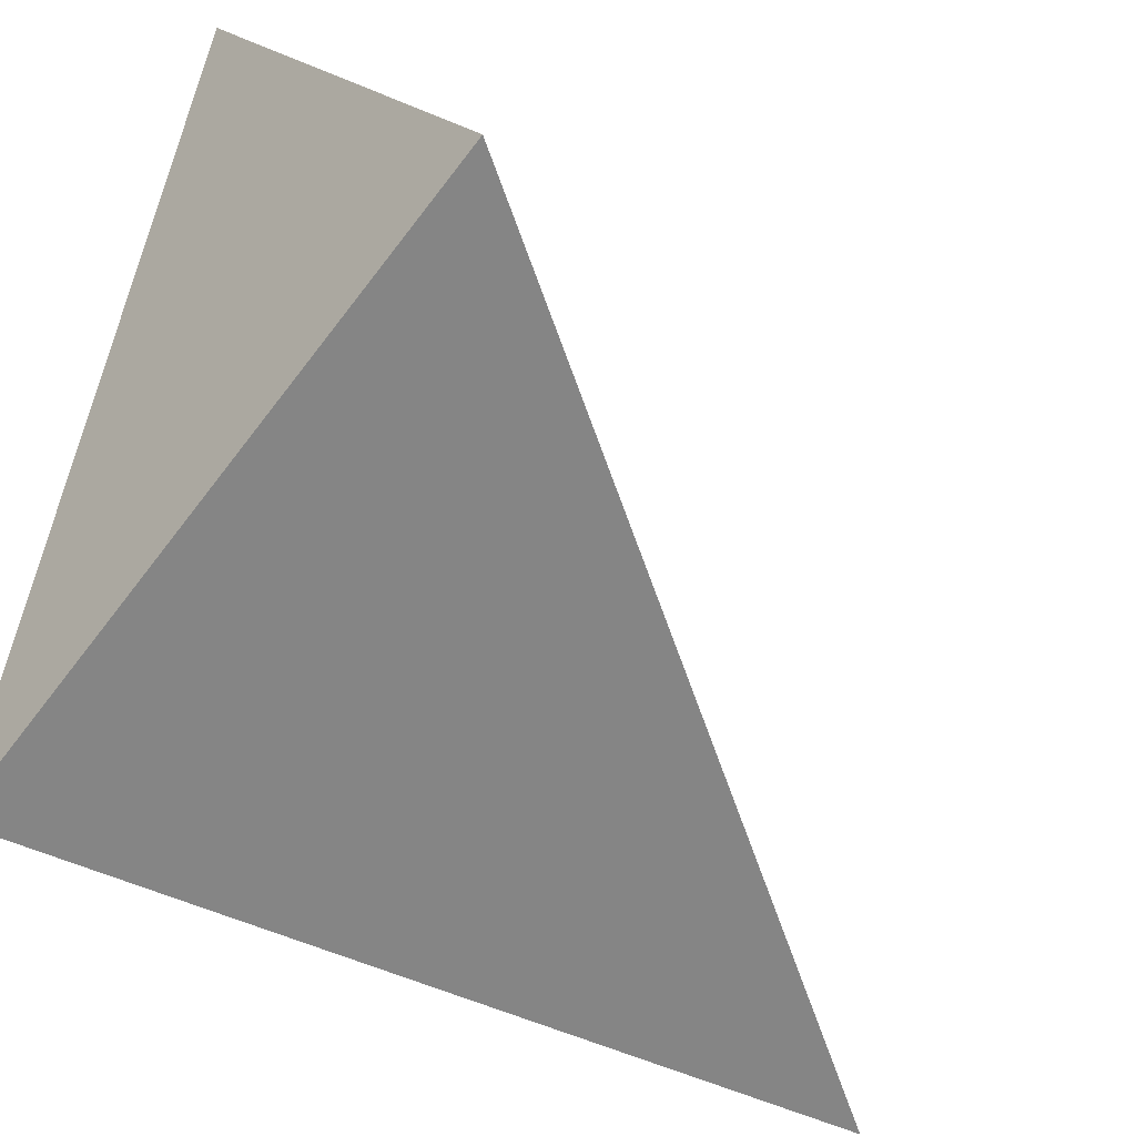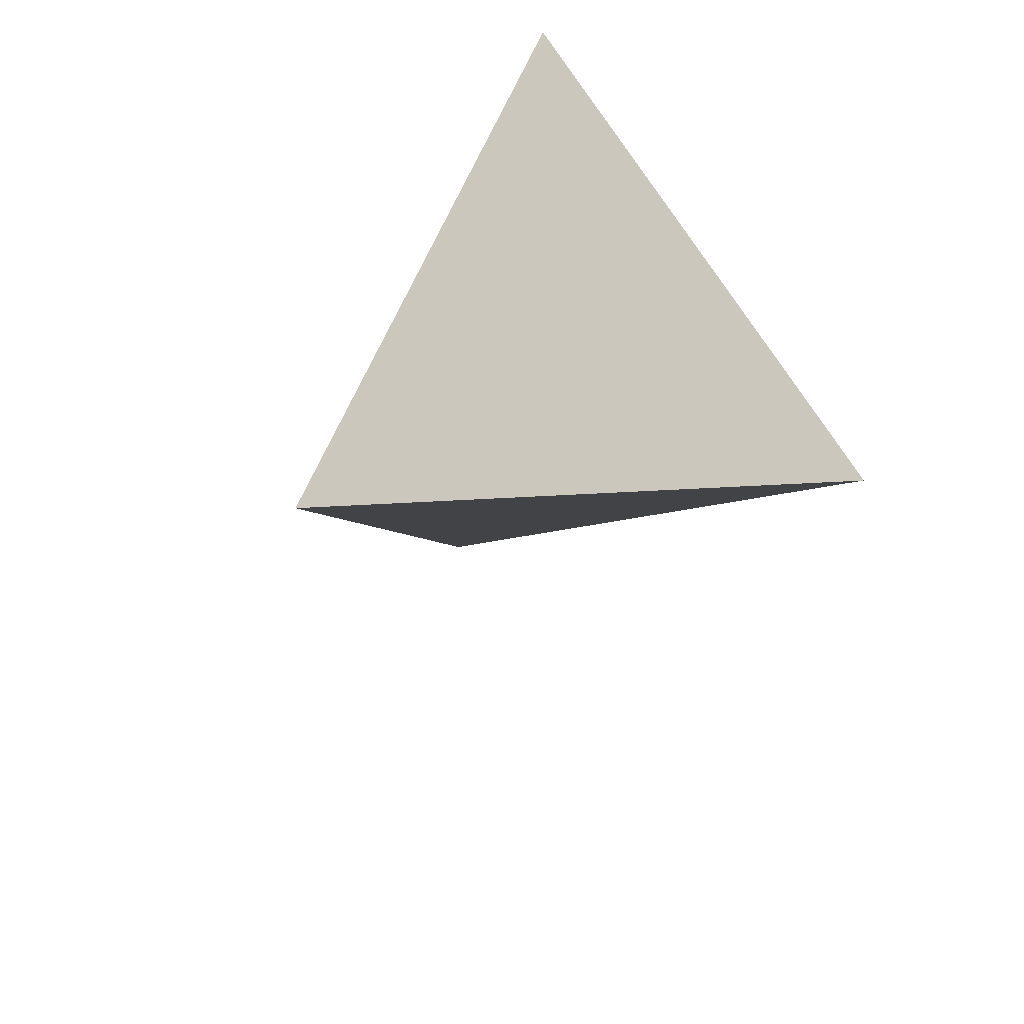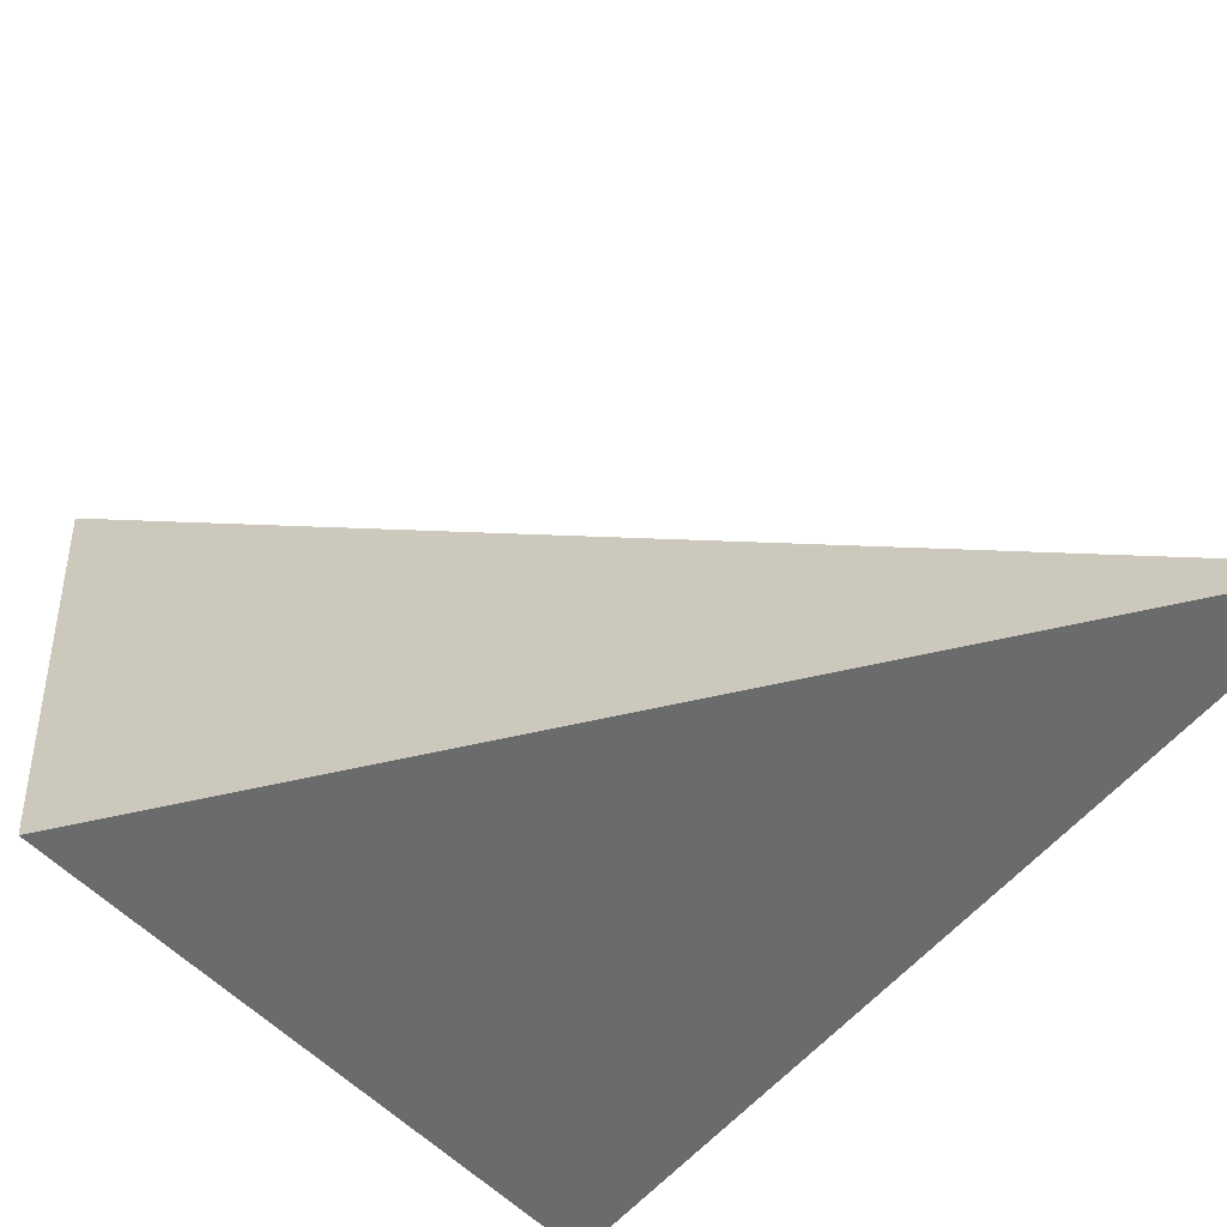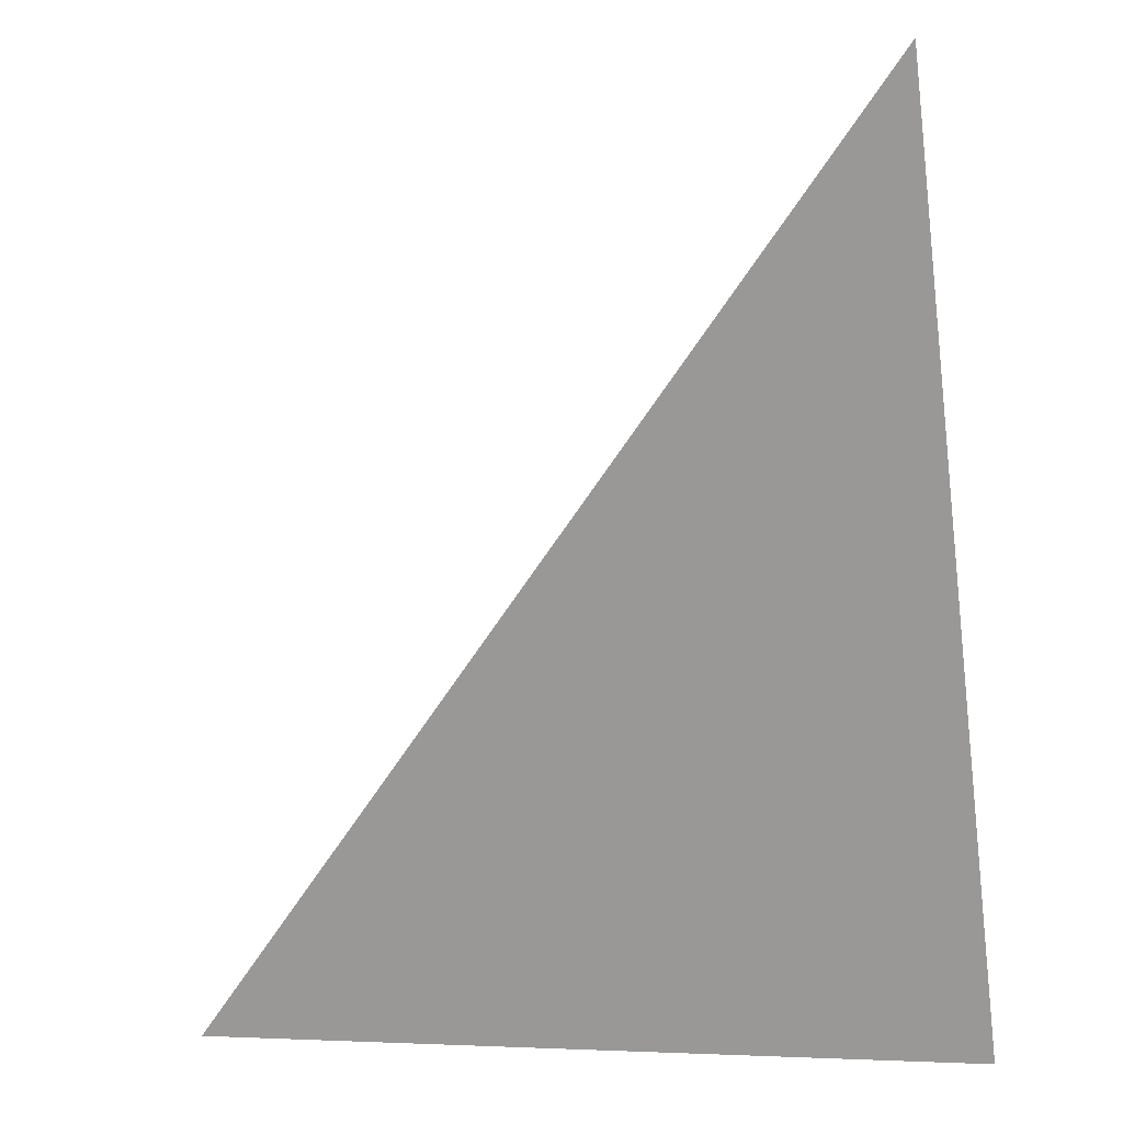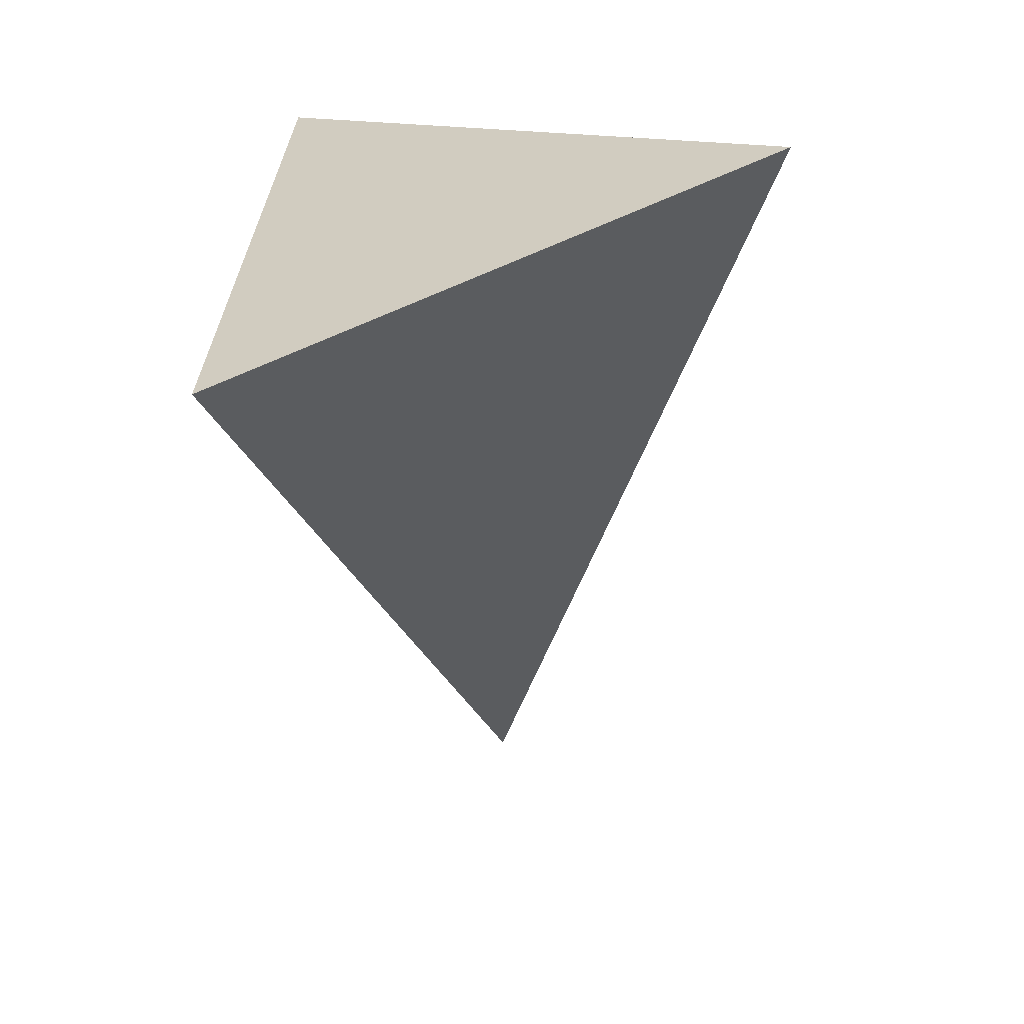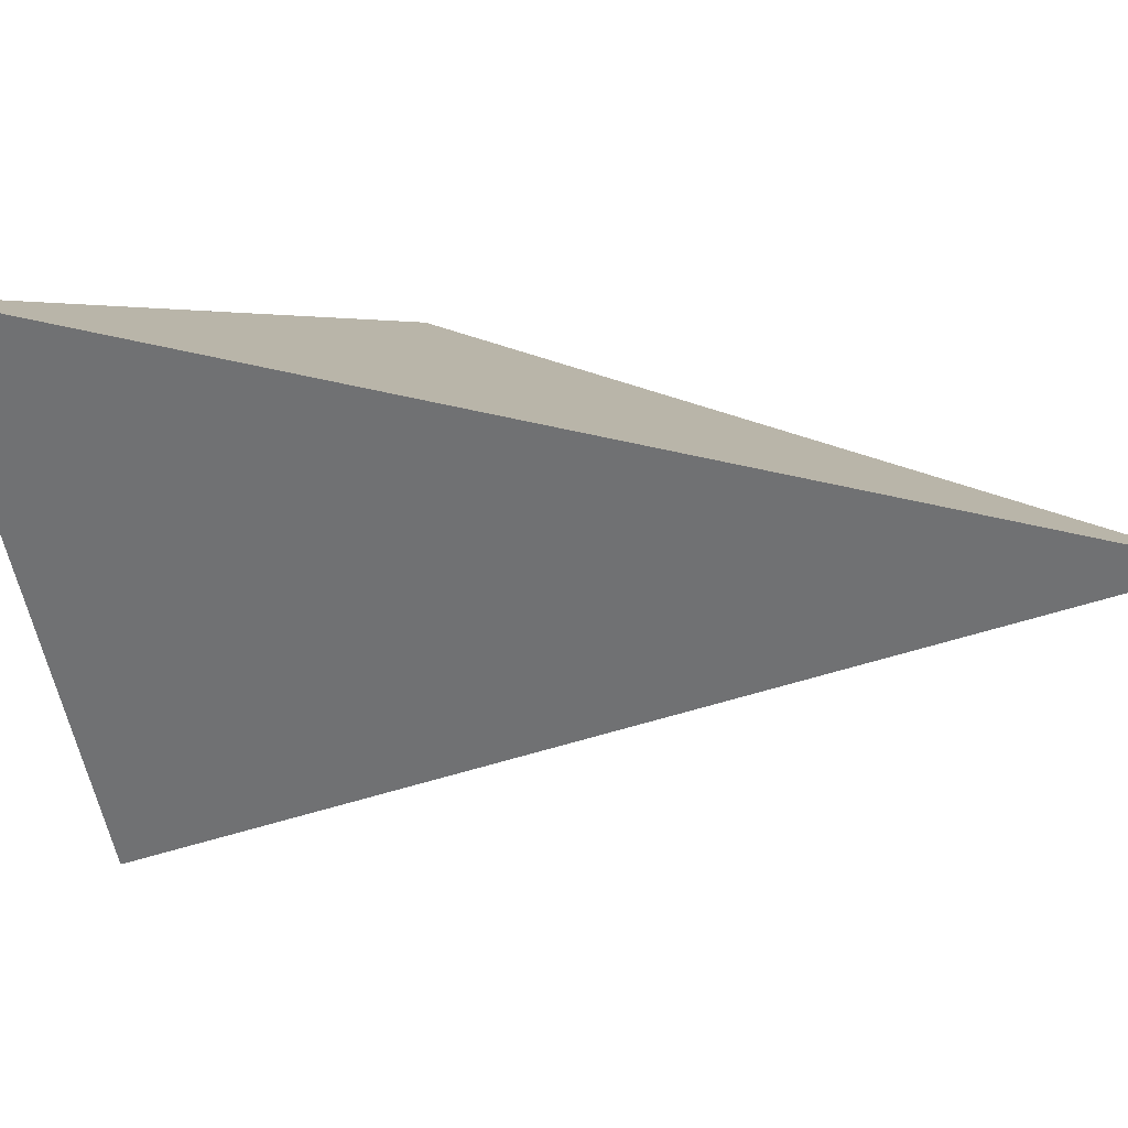
<metadata>
{"format":"obj","ext":"obj","renderer":"f3d","projection":"perspective","resolution":1024,"background":"white","views":[{"elev":-70.1,"azim":64.7,"up":"+Y"},{"elev":-56.3,"azim":-51.0,"up":"+Z"},{"elev":-42.1,"azim":138.9,"up":"+Y"},{"elev":-53.1,"azim":-168.6,"up":"+Y"},{"elev":19.9,"azim":95.8,"up":"+Z"},{"elev":58.6,"azim":125.3,"up":"+Y"}]}
</metadata>
<code>
v 0.4388 2.365 0.9457
v 0.1815 2.088 0.9092
v 0.1513 2.203 0.5027
v 0.4982 2.098 0.8388
f 2 1 3
f 3 1 4
f 4 1 2
f 4 2 3

</code>
